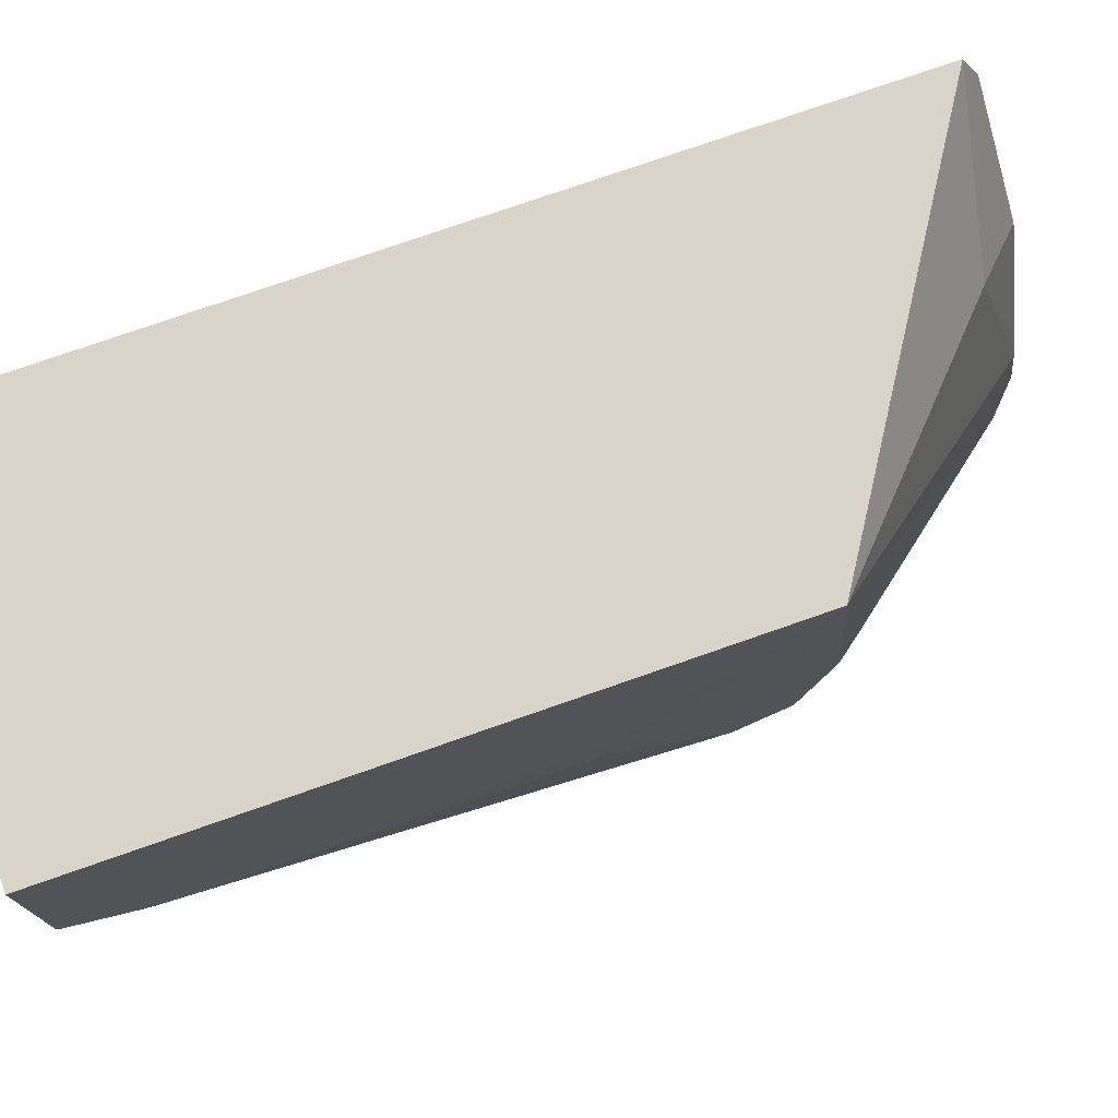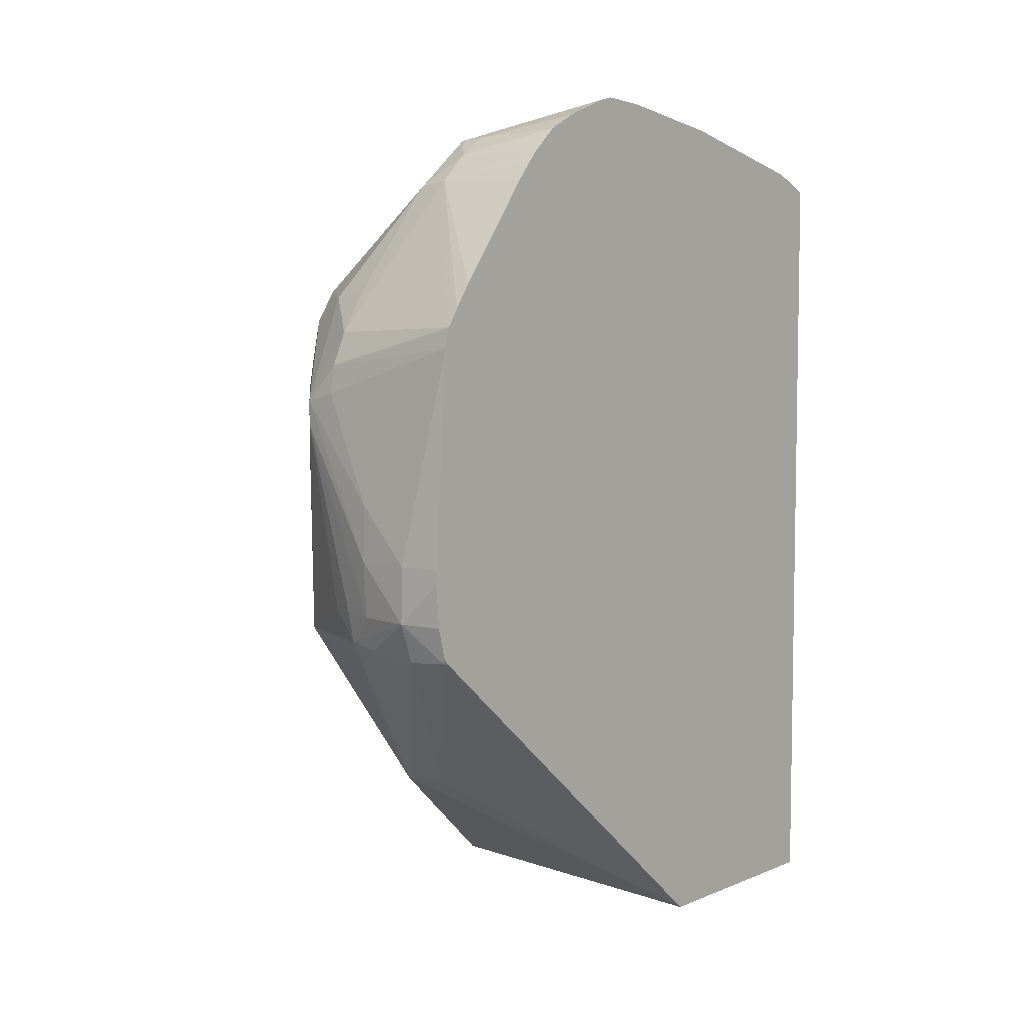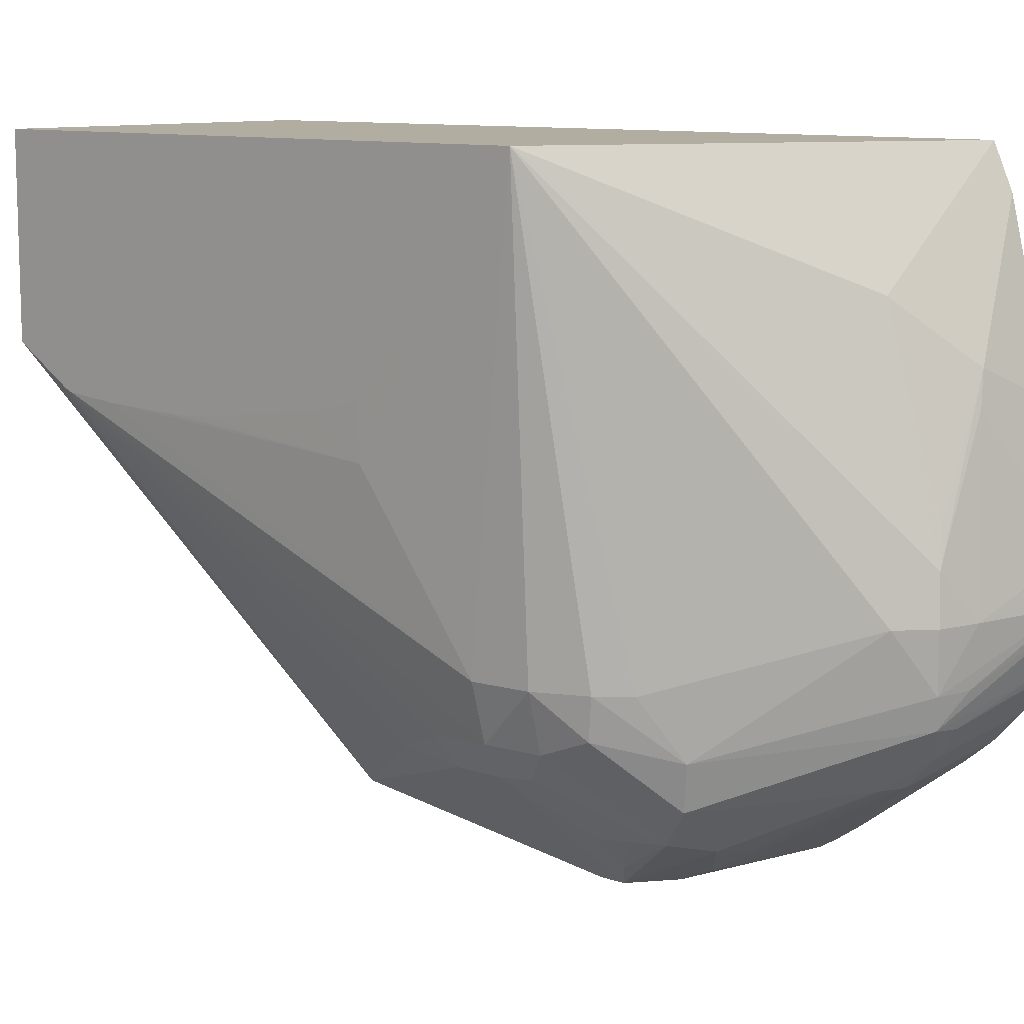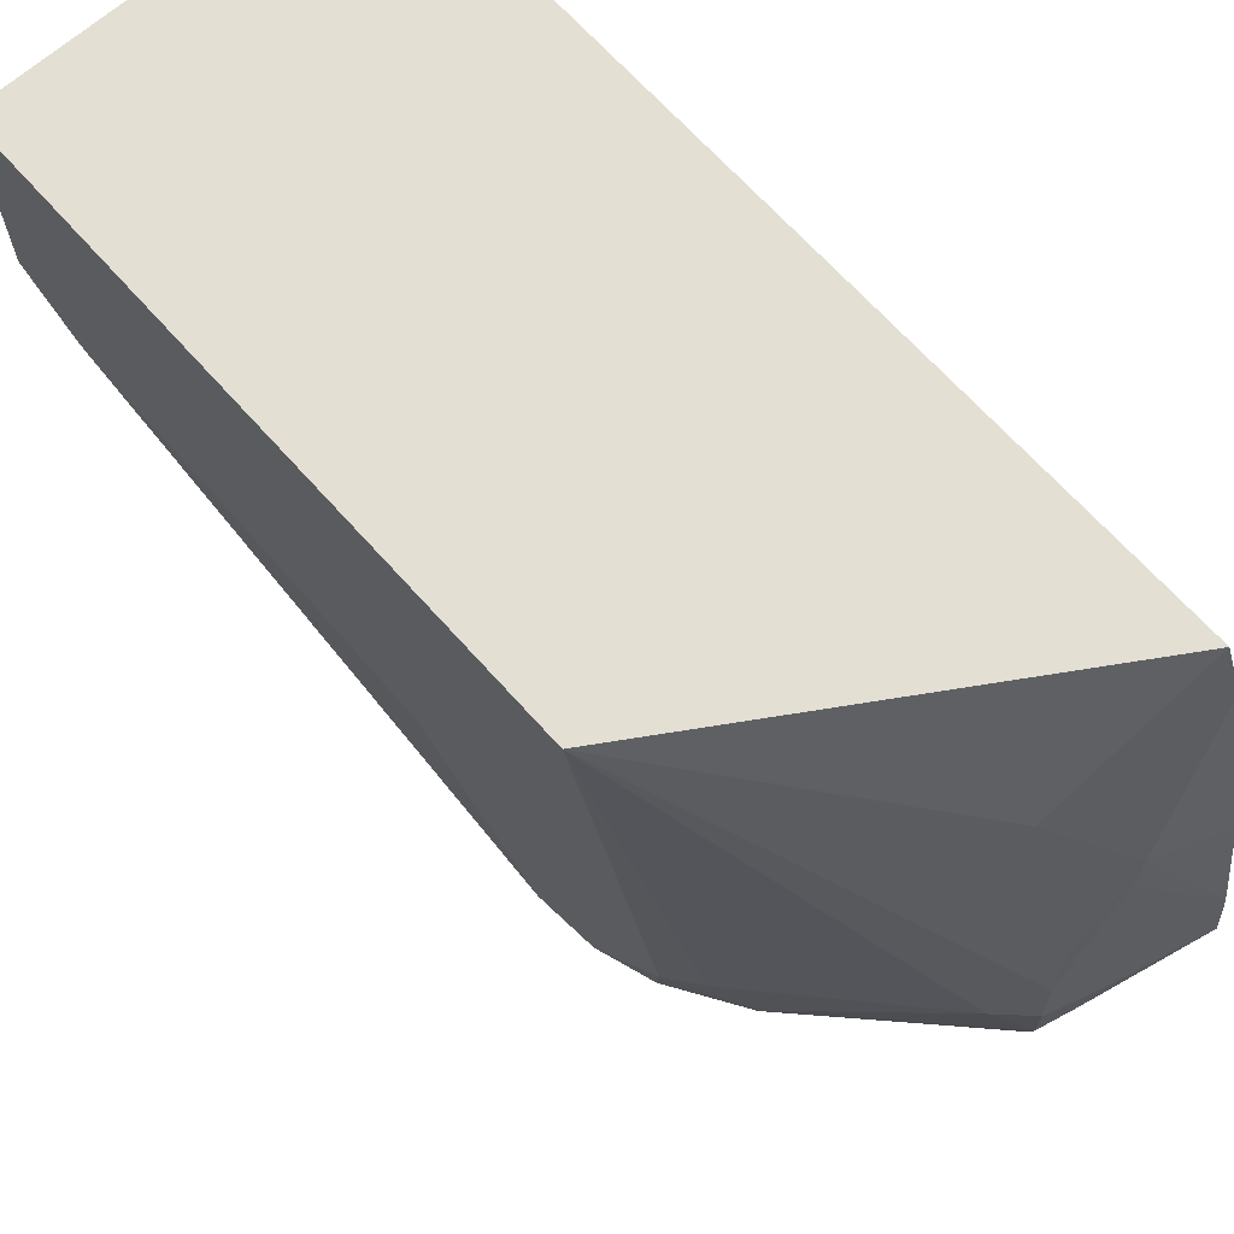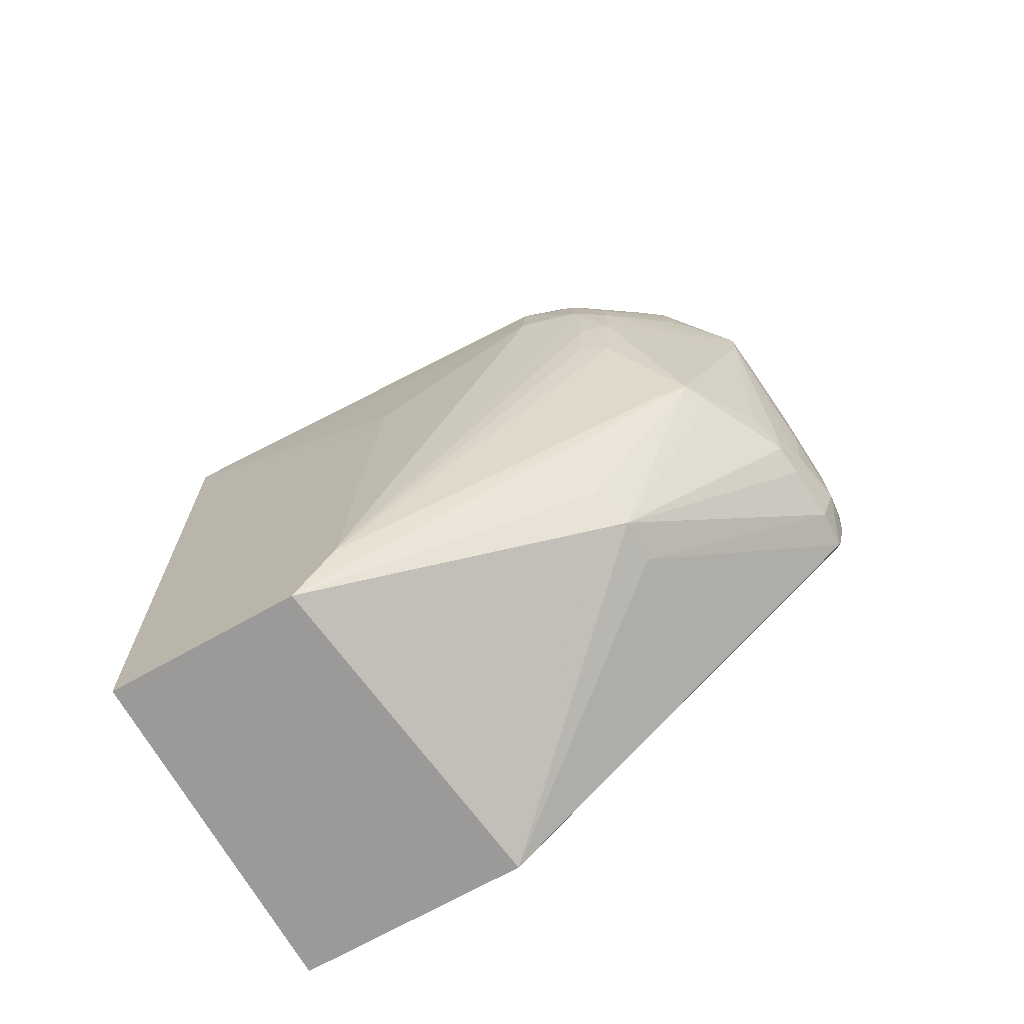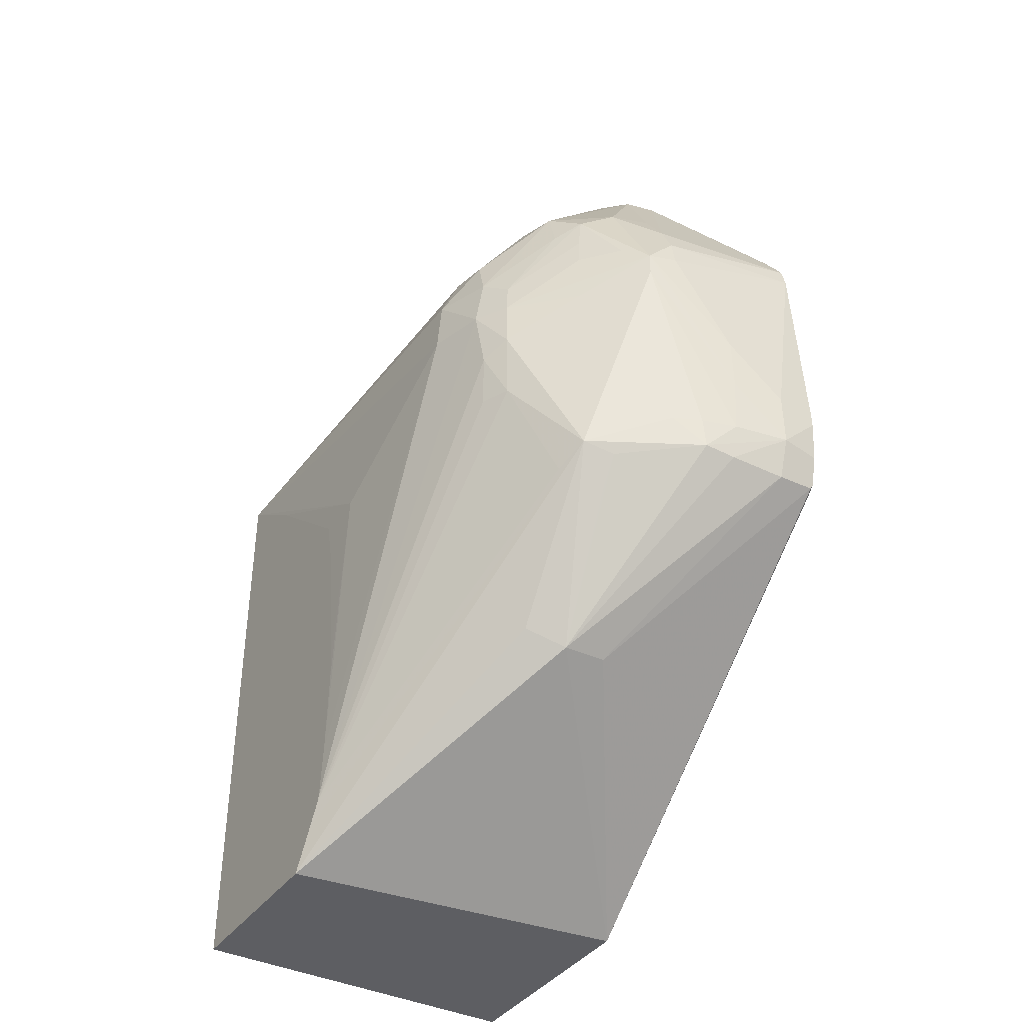
<metadata>
{"format":"obj","ext":"obj","renderer":"f3d","projection":"perspective","resolution":1024,"background":"white","views":[{"elev":75.7,"azim":-109.3,"up":"+Y"},{"elev":6.2,"azim":39.7,"up":"+Z"},{"elev":10.4,"azim":-49.5,"up":"+Y"},{"elev":67.0,"azim":-41.6,"up":"+Y"},{"elev":-69.5,"azim":-60.5,"up":"+Z"},{"elev":-38.9,"azim":-31.5,"up":"+Z"}]}
</metadata>
<code>
v -0.00523 -0.0003004 0.02265
v -0.004705 -0.0002101 0.02264
v -0.004705 -0.0002521 0.02317
v -0.00523 -0.0002877 0.02335
v -0.005927 -0.0002268 0.02335
v -0.005927 -0.0001769 0.02265
v -0.006308 -2.401e-05 0.02228
v -0.005927 -6.916e-05 0.02222
v -0.00523 -0.0001278 0.02216
v -0.004733 -0.0001024 0.0222
v -0.004705 -0.0001119 0.02226
v -0.004705 -0.0002489 0.02335
v -0.005927 -0.0002109 0.02404
v -0.004705 -7.074e-05 0.02597
v -0.007029 -3.985e-05 0.02528
v -0.007029 -3.985e-05 0.02498
v -0.006364 -4.698e-05 0.02265
v -0.006713 0.0001067 0.02265
v -0.007698 0.0006634 0.02223
v -0.007322 0.0005604 0.02211
v -0.007188 0.001938 0.02004
v -0.006625 0.001957 0.02007
v -0.004705 -4.698e-05 0.02219
v -0.004705 0.004874 0.01801
v -0.006625 -6.757e-05 0.02538
v -0.004705 -8.18e-06 0.02622
v -0.006625 -1.84e-06 0.02573
v -0.006625 0.0001819 0.02613
v -0.007138 0.0006064 0.02656
v -0.007603 0.0007188 0.02627
v -0.007285 0.0002373 0.02548
v -0.007696 0.0006428 0.02544
v -0.008419 0.001333 0.02474
v -0.007712 0.0006293 0.02474
v -0.008419 0.001333 0.02416
v -0.008355 0.001417 0.02335
v -0.007834 0.001036 0.02198
v -0.009012 0.004892 0.01877
v -0.009012 0.005064 0.01849
v -0.009012 0.005202 0.01827
v -0.009012 0.005375 0.01801
v -0.007653 0.002132 0.02028
v -0.007322 0.0008036 0.02176
v -0.004705 0.00779 0.01801
v -0.004705 0.0001288 0.02644
v -0.004785 4.33e-05 0.02629
v -0.005927 0.001291 0.02803
v -0.006625 0.00052 0.02665
v -0.006331 0.001333 0.02797
v -0.007815 0.001184 0.02664
v -0.007856 0.0009841 0.02607
v -0.008385 0.001365 0.02513
v -0.007672 0.0006824 0.0258
v -0.008562 0.001714 0.02539
v -0.008662 0.001731 0.02474
v -0.00857 0.001662 0.02398
v -0.008513 0.001766 0.02335
v -0.009012 0.004861 0.01885
v -0.009012 0.00779 0.01801
v -0.004705 0.00779 0.0281
v -0.004705 0.0003316 0.02672
v -0.004705 0.001298 0.02799
v -0.004705 0.001519 0.02826
v -0.004705 0.001596 0.02834
v -0.005927 0.001664 0.02838
v -0.006288 0.002054 0.02858
v -0.00792 0.001731 0.02674
v -0.008496 0.001935 0.02596
v -0.008802 0.002429 0.02544
v -0.00886 0.002429 0.02474
v -0.009012 0.004804 0.01952
v -0.009012 0.00779 0.02538
v -0.006316 0.006327 0.02791
v -0.005615 0.005608 0.02859
v -0.004705 0.00727 0.02833
v -0.004705 0.001945 0.02866
v -0.005927 0.002012 0.02861
v -0.004705 0.002429 0.02889
v -0.004705 0.002955 0.02908
v -0.005927 0.002429 0.02874
v -0.006362 0.002429 0.02864
v -0.006768 0.003126 0.02833
v -0.008282 0.002429 0.02638
v -0.008547 0.002429 0.02603
v -0.009005 0.004519 0.02335
v -0.009012 0.004763 0.0206
v -0.009012 0.006707 0.02463
v -0.006365 0.003687 0.02863
v -0.006259 0.004151 0.02857
v -0.005699 0.005217 0.02863
v -0.004705 0.003808 0.02906
v -0.004705 0.005217 0.02883
v -0.004705 0.002319 0.02885
v -0.004705 0.003128 0.02912
v -0.005927 0.003126 0.02882
v -0.006419 0.003126 0.02867
v -0.009012 0.005168 0.02333
v -0.009012 0.00516 0.02332
v -0.009012 0.004996 0.02265
v -0.009012 0.004793 0.02099
v -0.004705 0.003636 0.02908
f 72 88 73
f 73 88 89
f 73 89 74
f 67 82 83
f 67 83 84
f 67 84 68
f 70 85 71
f 67 81 82
f 81 94 95
f 81 95 96
f 38 57 56
f 38 56 58
f 66 80 81
f 54 69 55
f 45 61 47
f 45 47 46
f 68 84 69
f 69 72 70
f 38 99 98
f 38 98 97
f 60 73 74
f 47 49 48
f 79 94 80
f 80 94 81
f 66 78 79
f 66 79 80
f 85 97 98
f 85 98 99
f 51 54 52
f 74 89 88
f 74 88 90
f 74 90 91
f 76 93 77
f 77 93 78
f 71 85 86
f 72 87 85
f 72 84 83
f 64 76 65
f 65 76 77
f 2 45 26
f 2 64 63
f 2 63 62
f 1 2 3
f 7 18 19
f 7 19 20
f 2 23 24
f 2 93 76
f 2 76 64
f 1 10 2
f 2 10 11
f 19 41 42
f 19 42 21
f 2 26 14
f 2 60 75
f 2 75 92
f 58 70 71
f 60 72 73
f 1 4 5
f 1 5 6
f 2 11 23
f 2 78 93
f 1 8 9
f 1 9 10
f 85 99 100
f 85 100 86
f 2 24 44
f 2 44 60
f 2 101 94
f 74 92 75
f 90 101 91
f 94 101 95
f 69 84 72
f 70 72 85
f 2 79 78
f 90 95 101
f 81 96 82
f 82 96 88
f 8 21 9
f 9 21 22
f 85 87 97
f 88 96 95
f 74 91 92
f 1 3 4
f 1 6 7
f 1 7 8
f 5 16 6
f 6 17 7
f 15 25 27
f 15 27 28
f 88 95 90
f 36 56 57
f 15 30 31
f 15 31 32
f 2 14 12
f 2 12 3
f 9 22 10
f 10 23 11
f 10 22 24
f 4 14 13
f 13 14 25
f 13 25 15
f 2 92 91
f 2 91 101
f 6 16 17
f 7 17 18
f 35 55 56
f 2 61 45
f 7 20 21
f 7 21 8
f 19 34 35
f 20 43 21
f 3 12 4
f 4 13 5
f 4 12 14
f 2 94 79
f 5 13 15
f 5 15 16
f 19 37 38
f 19 38 39
f 28 46 47
f 28 47 48
f 2 62 61
f 50 54 51
f 29 49 50
f 29 50 30
f 15 32 33
f 15 33 34
f 21 42 41
f 21 41 24
f 21 24 22
f 16 18 17
f 24 59 44
f 26 28 27
f 14 26 27
f 14 27 25
f 19 39 40
f 19 40 41
f 50 68 54
f 15 29 30
f 19 21 43
f 19 43 20
f 38 58 71
f 38 71 86
f 15 34 16
f 16 34 19
f 16 19 18
f 10 24 23
f 19 35 36
f 19 36 37
f 33 54 55
f 33 55 35
f 38 41 40
f 38 40 39
f 15 28 29
f 72 82 88
f 44 59 72
f 44 72 60
f 30 51 52
f 30 52 53
f 38 86 100
f 38 100 99
f 47 65 49
f 32 52 33
f 38 97 87
f 38 87 72
f 26 45 46
f 26 46 28
f 33 35 34
f 35 56 36
f 72 83 82
f 29 48 49
f 36 57 38
f 36 38 37
f 55 70 58
f 55 58 56
f 30 53 31
f 30 50 51
f 31 53 32
f 24 41 59
f 32 53 52
f 33 52 54
f 50 66 67
f 50 67 68
f 65 77 66
f 66 77 78
f 28 48 29
f 66 81 67
f 54 68 69
f 55 69 70
f 47 61 62
f 47 62 63
f 47 63 64
f 47 64 65
f 60 74 75
f 49 65 66
f 49 66 50
f 38 72 59
f 38 59 41

</code>
